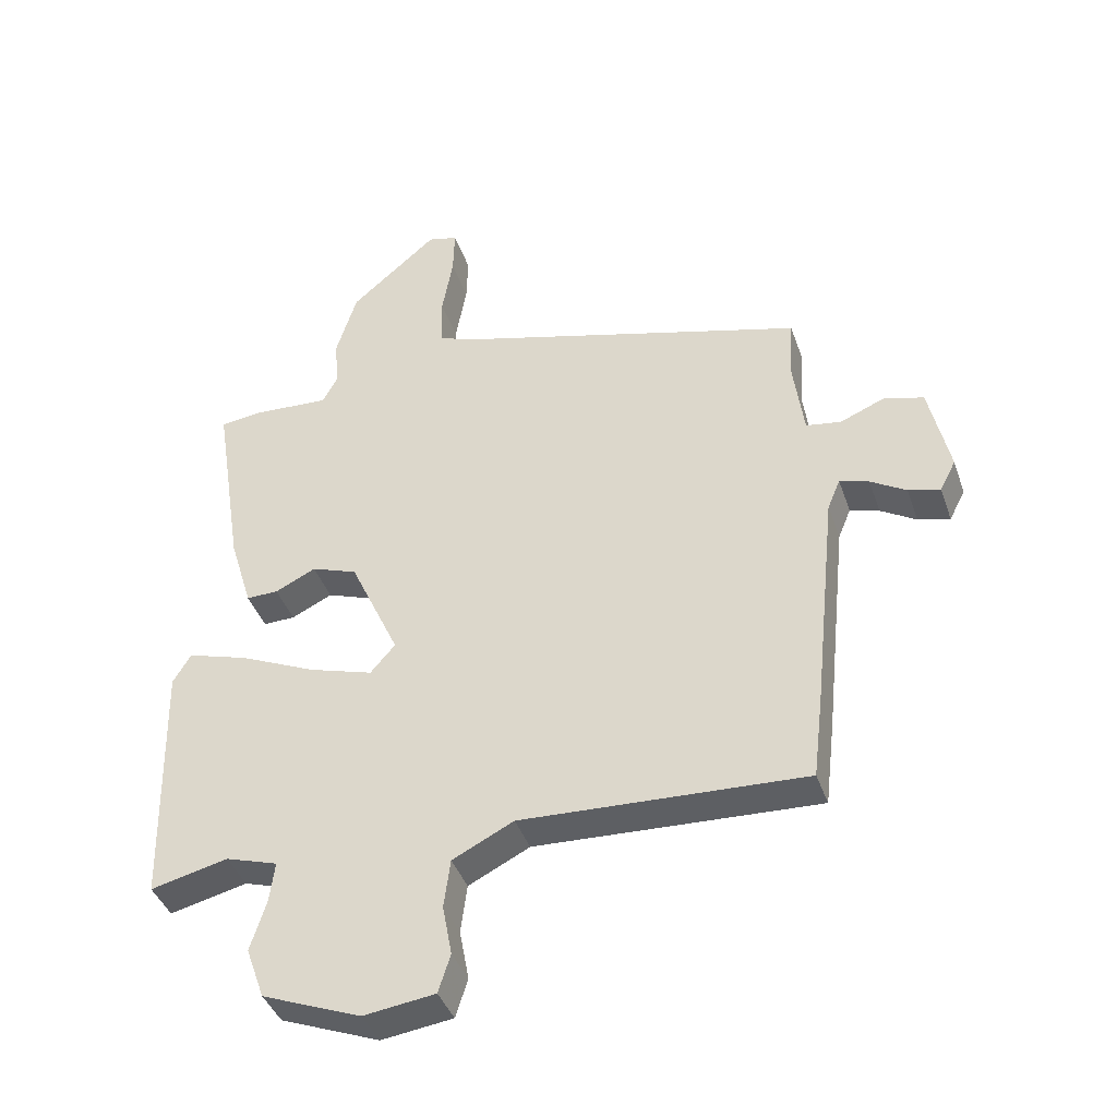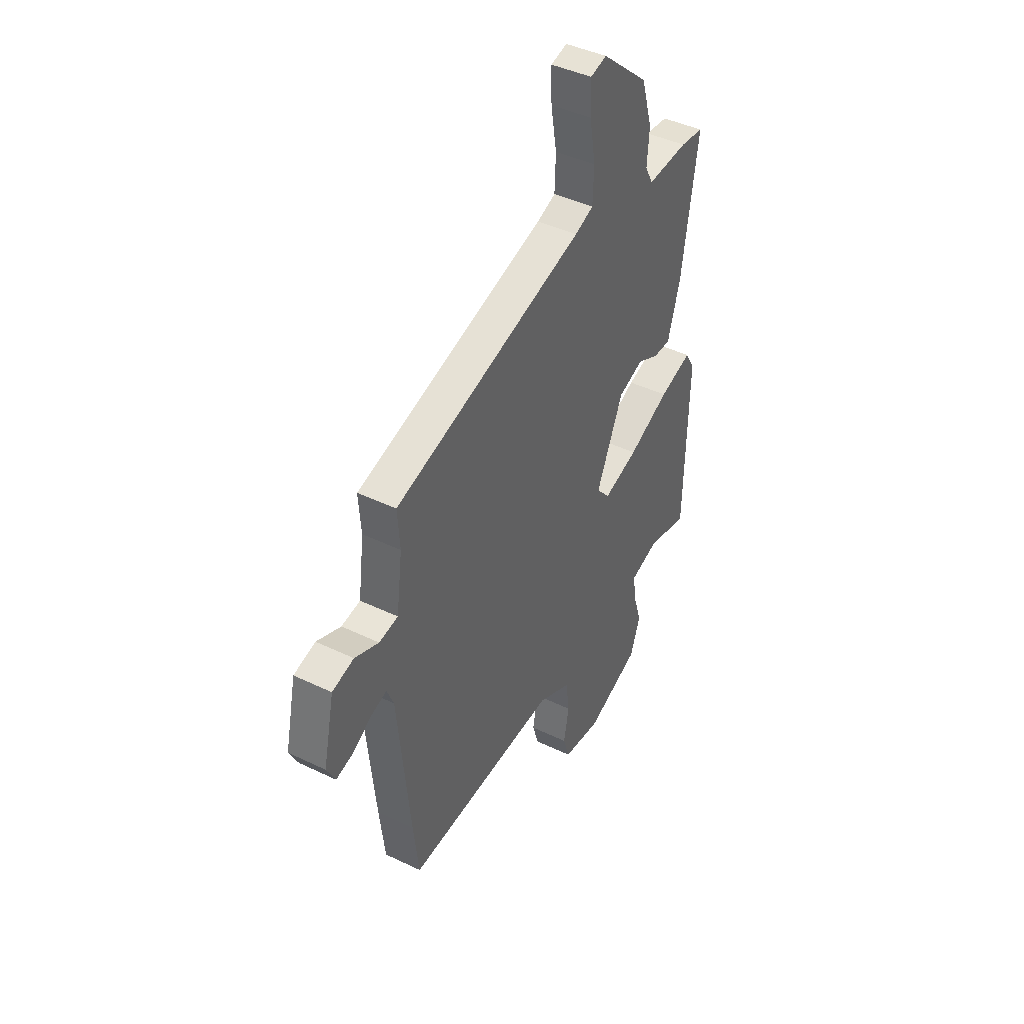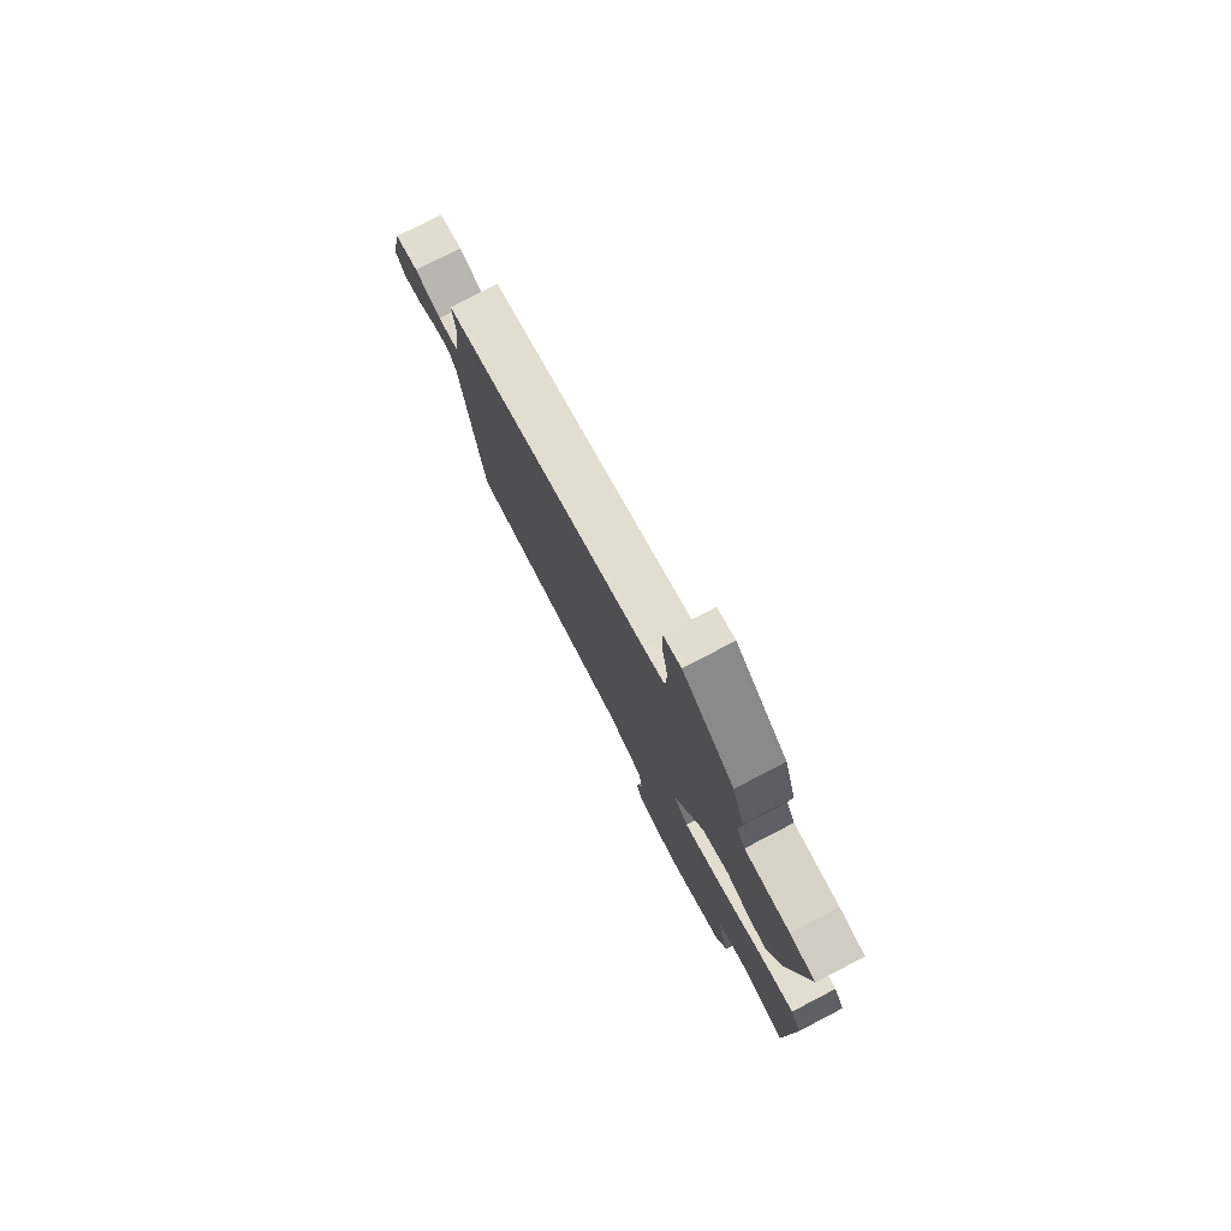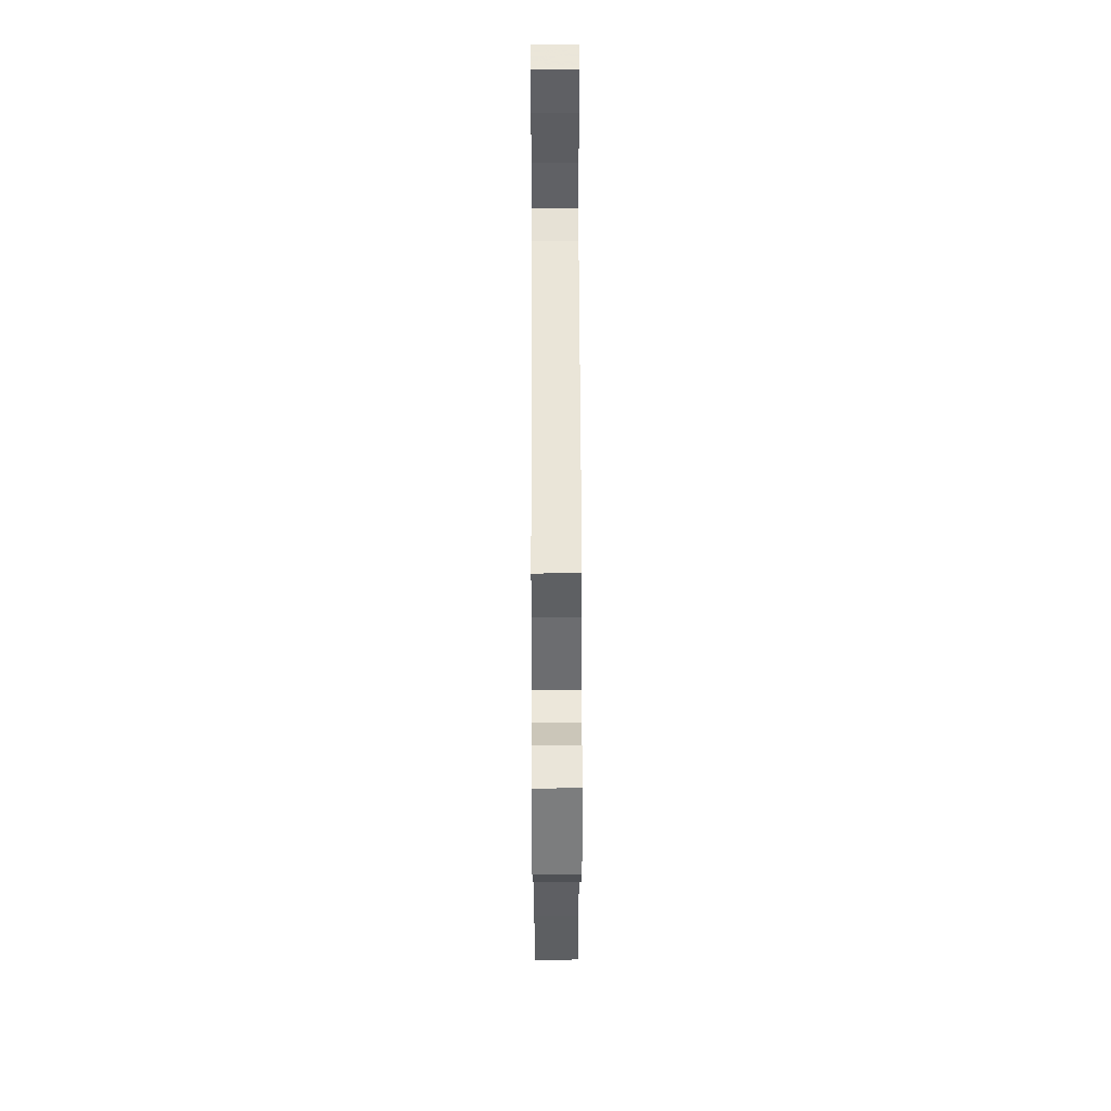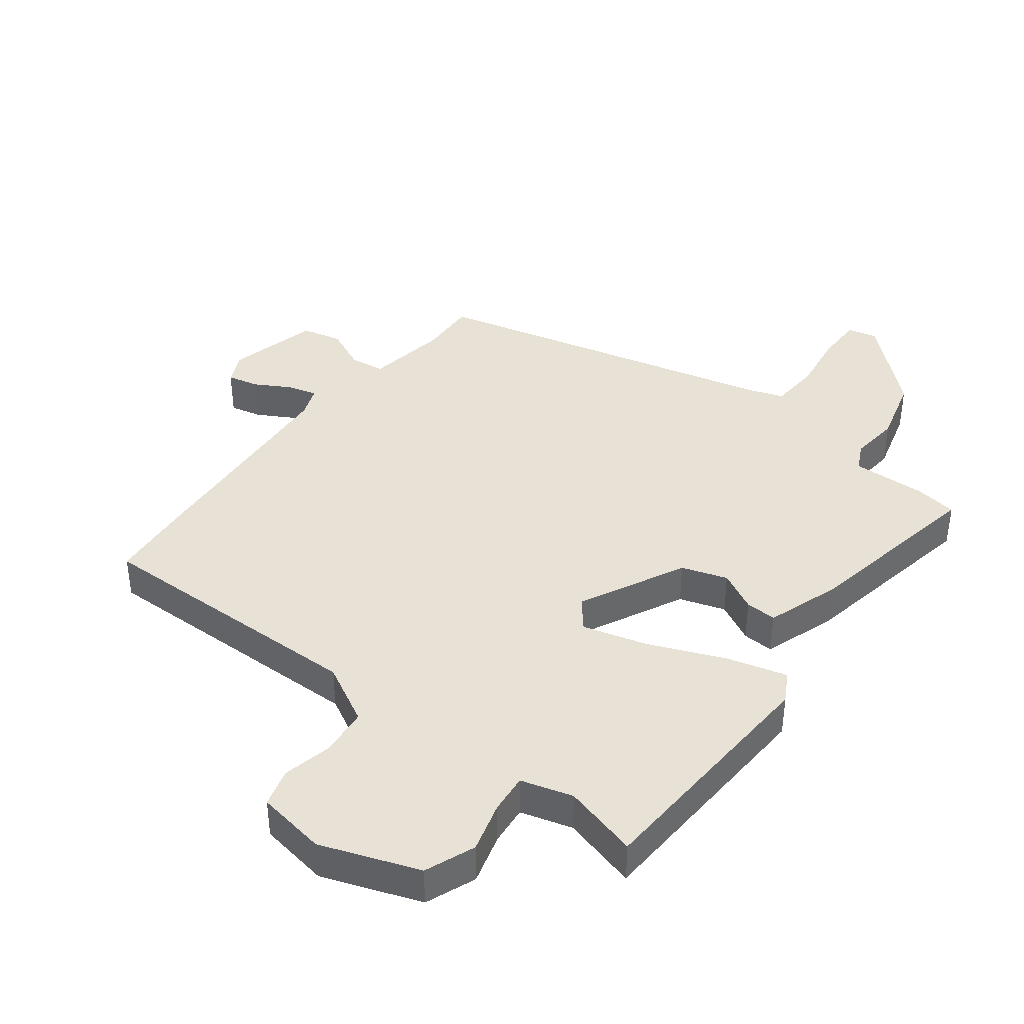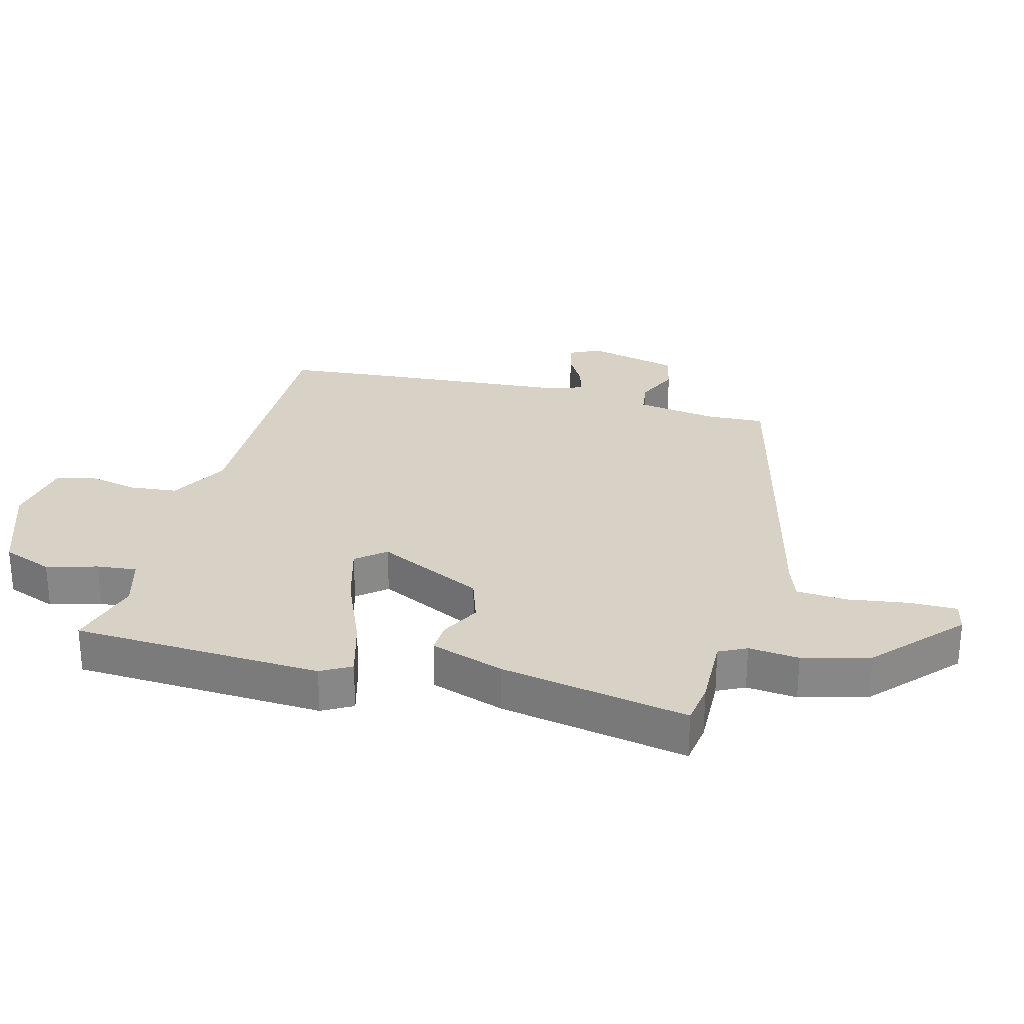
<metadata>
{"format":"obj","ext":"obj","renderer":"f3d","projection":"perspective","resolution":1024,"background":"white","views":[{"elev":-40.8,"azim":18.4,"up":"+Z"},{"elev":42.9,"azim":119.8,"up":"+Z"},{"elev":78.6,"azim":-117.4,"up":"+Z"},{"elev":43.4,"azim":89.8,"up":"+Z"},{"elev":40.1,"azim":-140.9,"up":"+Y"},{"elev":27.5,"azim":-73.7,"up":"+Y"}]}
</metadata>
<code>
v 0.512 0.07 -0.396
v 0.496 0.07 -0.53
v 0.051 0.07 -0.509
v -0.045 0.07 -0.557
v -0.055 0.07 -0.634
v -0.04 0.07 -0.714
v -0.059 0.07 -0.774
v -0.171 0.07 -0.789
v -0.326 0.07 -0.728
v -0.355 0.07 -0.647
v -0.33 0.07 -0.567
v -0.322 0.07 -0.504
v -0.404 0.07 -0.478
v -0.525 0.07 -0.507
v -0.534 0.07 -0.111
v -0.506 0.07 -0.064
v -0.411 0.07 -0.093
v -0.291 0.07 -0.147
v -0.19 0.07 -0.178
v -0.151 0.07 -0.133
v -0.229 0.07 0.038
v -0.301 0.07 0.064
v -0.365 0.07 0.033
v -0.415 0.07 0.032
v -0.451 0.07 0.15
v -0.498 0.07 0.449
v -0.43 0.07 0.457
v -0.311 0.07 0.45
v -0.288 0.07 0.493
v -0.294 0.07 0.573
v -0.262 0.07 0.679
v -0.125 0.07 0.797
v -0.078 0.07 0.785
v -0.08 0.07 0.71
v -0.097 0.07 0.613
v -0.094 0.07 0.533
v -0.04 0.07 0.512
v 0.516 0.07 0.358
v 0.509 0.07 0.266
v 0.526 0.07 0.136
v 0.581 0.07 0.127
v 0.651 0.07 0.156
v 0.714 0.07 0.139
v 0.746 0.07 -0.007
v 0.721 0.07 -0.056
v 0.671 0.07 -0.043
v 0.615 0.07 -0.009
v 0.569 0.07 0.005
v 0.549 0.07 -0.043
v 0.512 0 -0.396
v 0.496 0 -0.53
v 0.051 0 -0.509
v -0.045 0 -0.557
v -0.055 0 -0.634
v -0.04 0 -0.714
v -0.059 0 -0.774
v -0.171 0 -0.789
v -0.326 0 -0.728
v -0.355 0 -0.647
v -0.33 0 -0.567
v -0.322 0 -0.504
v -0.404 0 -0.478
v -0.525 0 -0.507
v -0.534 0 -0.111
v -0.506 0 -0.064
v -0.411 0 -0.093
v -0.291 0 -0.147
v -0.19 0 -0.178
v -0.151 0 -0.133
v -0.229 0 0.038
v -0.301 0 0.064
v -0.365 0 0.033
v -0.415 0 0.032
v -0.451 0 0.15
v -0.498 0 0.449
v -0.43 0 0.457
v -0.311 0 0.45
v -0.288 0 0.493
v -0.294 0 0.573
v -0.262 0 0.679
v -0.125 0 0.797
v -0.078 0 0.785
v -0.08 0 0.71
v -0.097 0 0.613
v -0.094 0 0.533
v -0.04 0 0.512
v 0.516 0 0.358
v 0.509 0 0.266
v 0.526 0 0.136
v 0.581 0 0.127
v 0.651 0 0.156
v 0.714 0 0.139
v 0.746 0 -0.007
v 0.721 0 -0.056
v 0.671 0 -0.043
v 0.615 0 -0.009
v 0.569 0 0.005
v 0.549 0 -0.043
f 44 45 46 47
f 44 47 48
f 41 42 43 44
f 40 41 44 48
f 37 38 39
f 36 37 39 40
f 32 33 34 35
f 32 35 36
f 29 30 31 32
f 28 29 32 36
f 25 26 27 28
f 22 23 24 25
f 21 22 25 28
f 20 21 28 36
f 15 16 17 18
f 13 14 15 18
f 12 13 18 19
f 11 12 19 20
f 9 10 11 20
f 5 6 7 8
f 4 5 8 9
f 49 1 2 3
f 49 3 4
f 20 36 40 48
f 20 48 49
f 4 9 20 49
f 96 95 94 93
f 97 96 93
f 93 92 91 90
f 97 93 90 89
f 88 87 86
f 89 88 86 85
f 84 83 82 81
f 85 84 81
f 81 80 79 78
f 85 81 78 77
f 77 76 75 74
f 74 73 72 71
f 77 74 71 70
f 85 77 70 69
f 67 66 65 64
f 67 64 63 62
f 68 67 62 61
f 69 68 61 60
f 69 60 59 58
f 57 56 55 54
f 58 57 54 53
f 52 51 50 98
f 53 52 98
f 97 89 85 69
f 98 97 69
f 98 69 58 53
f 1 50 51 2
f 2 51 52 3
f 3 52 53 4
f 4 53 54 5
f 5 54 55 6
f 6 55 56 7
f 7 56 57 8
f 8 57 58 9
f 9 58 59 10
f 10 59 60 11
f 11 60 61 12
f 12 61 62 13
f 13 62 63 14
f 14 63 64 15
f 15 64 65 16
f 16 65 66 17
f 17 66 67 18
f 18 67 68 19
f 19 68 69 20
f 20 69 70 21
f 21 70 71 22
f 22 71 72 23
f 23 72 73 24
f 24 73 74 25
f 25 74 75 26
f 26 75 76 27
f 27 76 77 28
f 28 77 78 29
f 29 78 79 30
f 30 79 80 31
f 31 80 81 32
f 32 81 82 33
f 33 82 83 34
f 34 83 84 35
f 35 84 85 36
f 36 85 86 37
f 37 86 87 38
f 38 87 88 39
f 39 88 89 40
f 40 89 90 41
f 41 90 91 42
f 42 91 92 43
f 43 92 93 44
f 44 93 94 45
f 45 94 95 46
f 46 95 96 47
f 47 96 97 48
f 48 97 98 49
f 49 98 50 1

</code>
